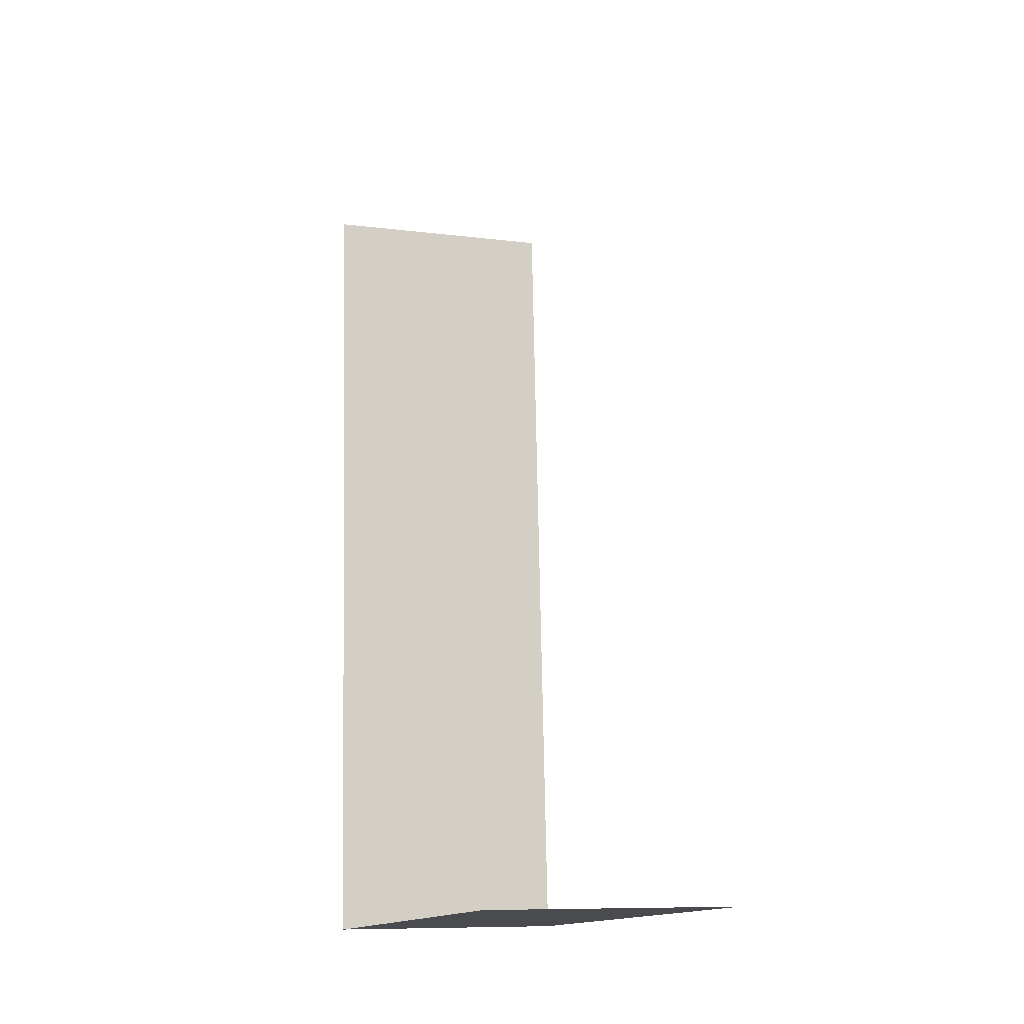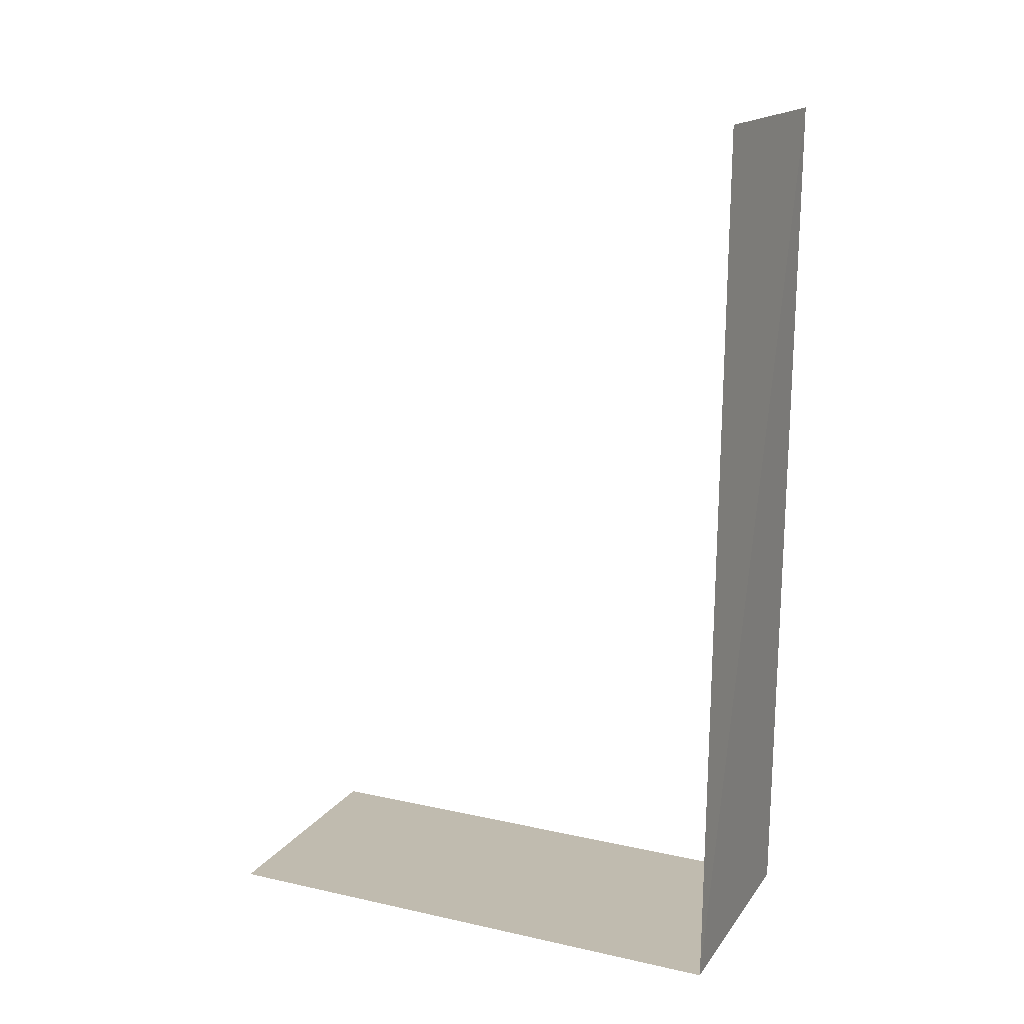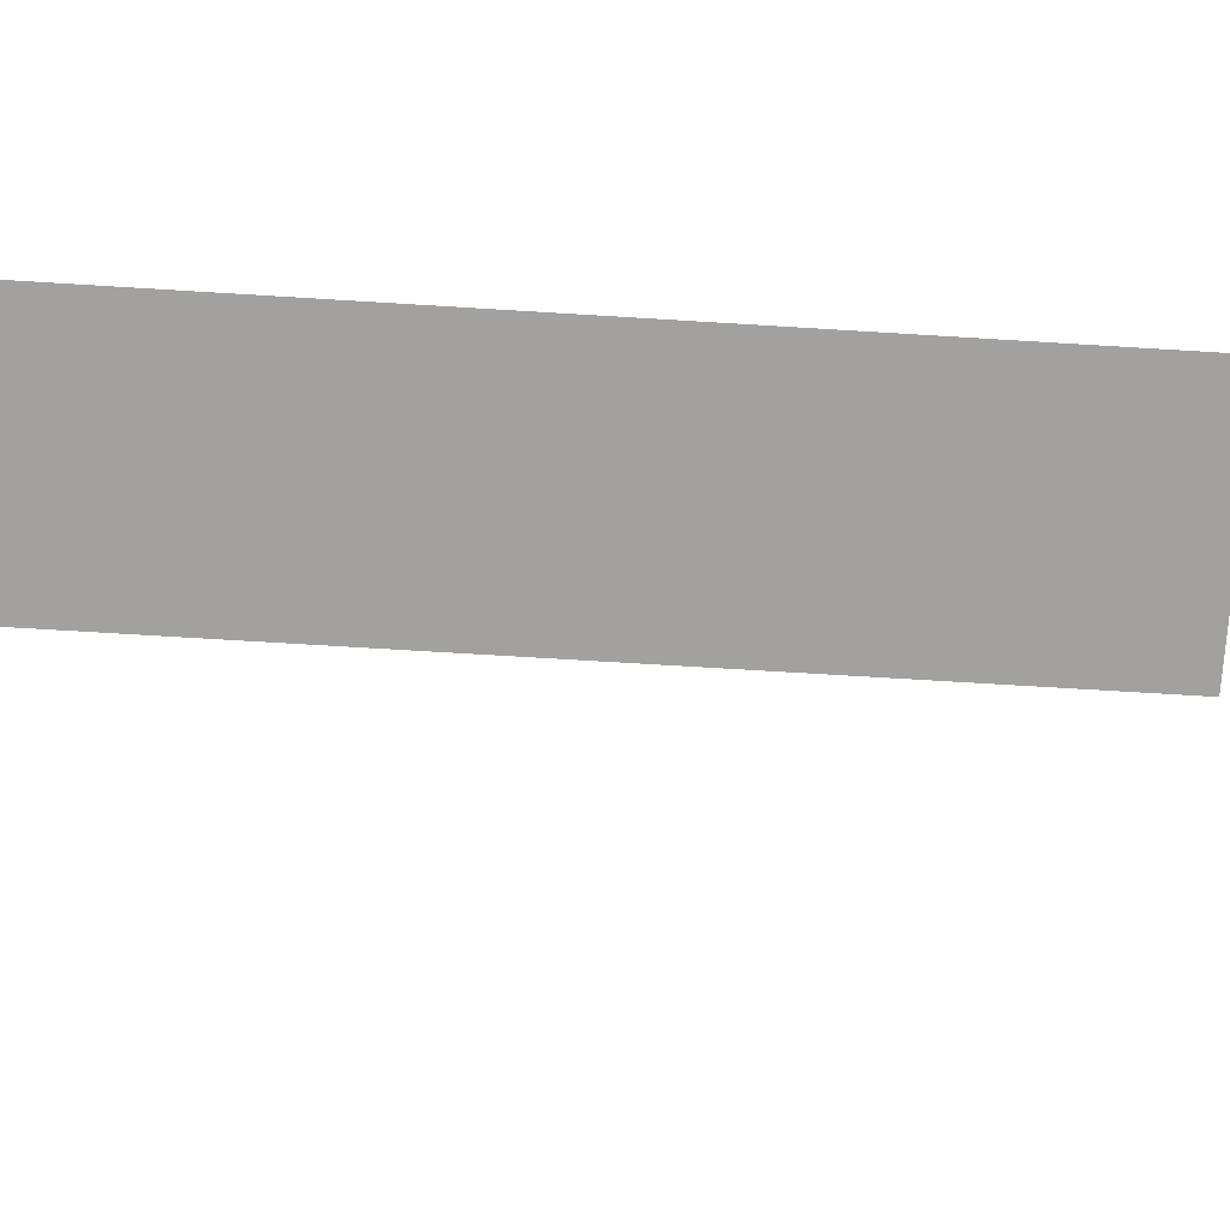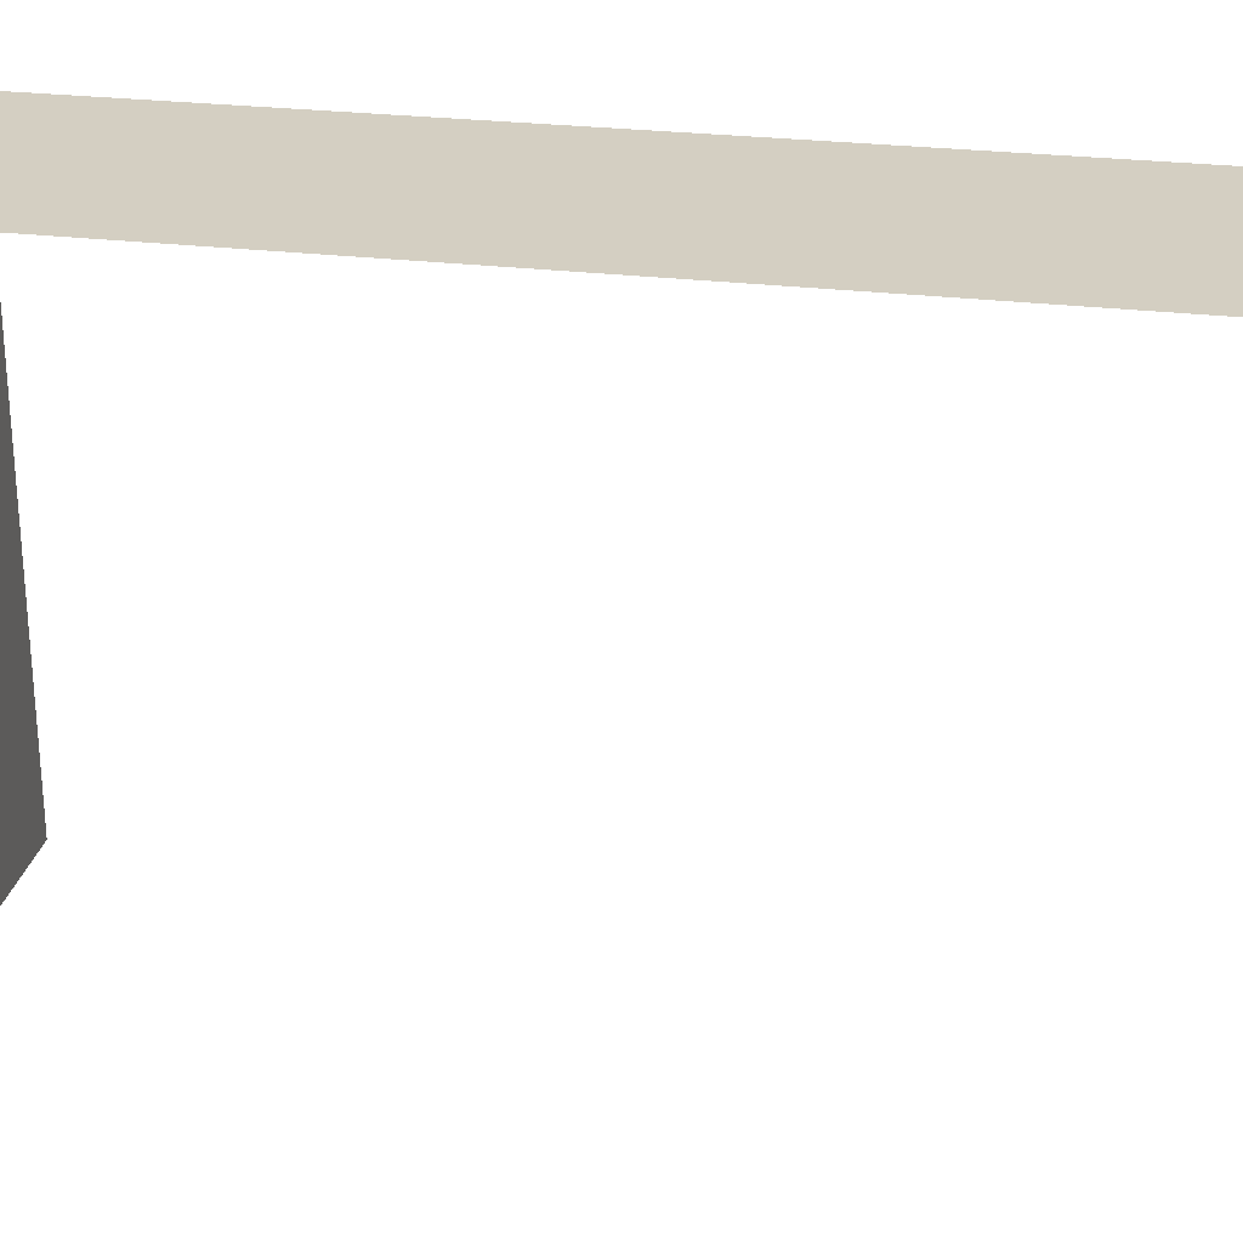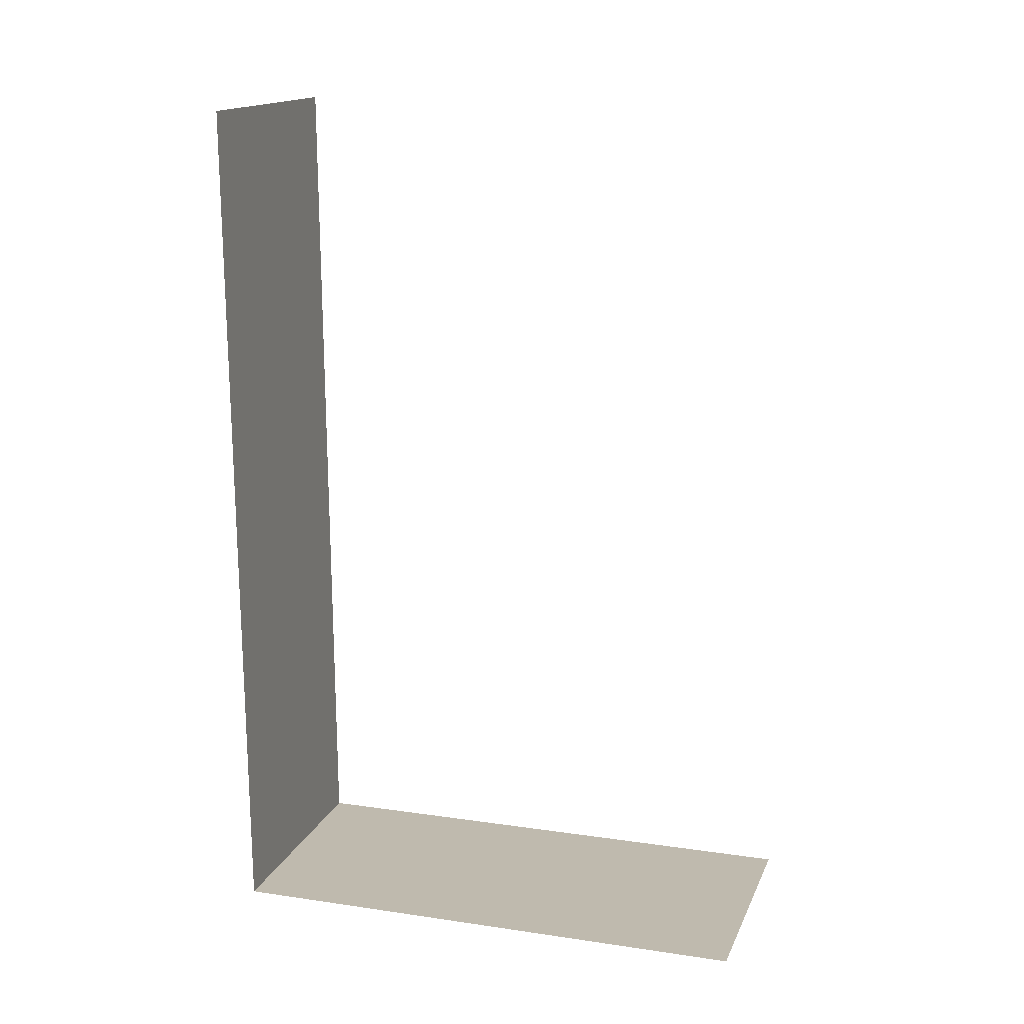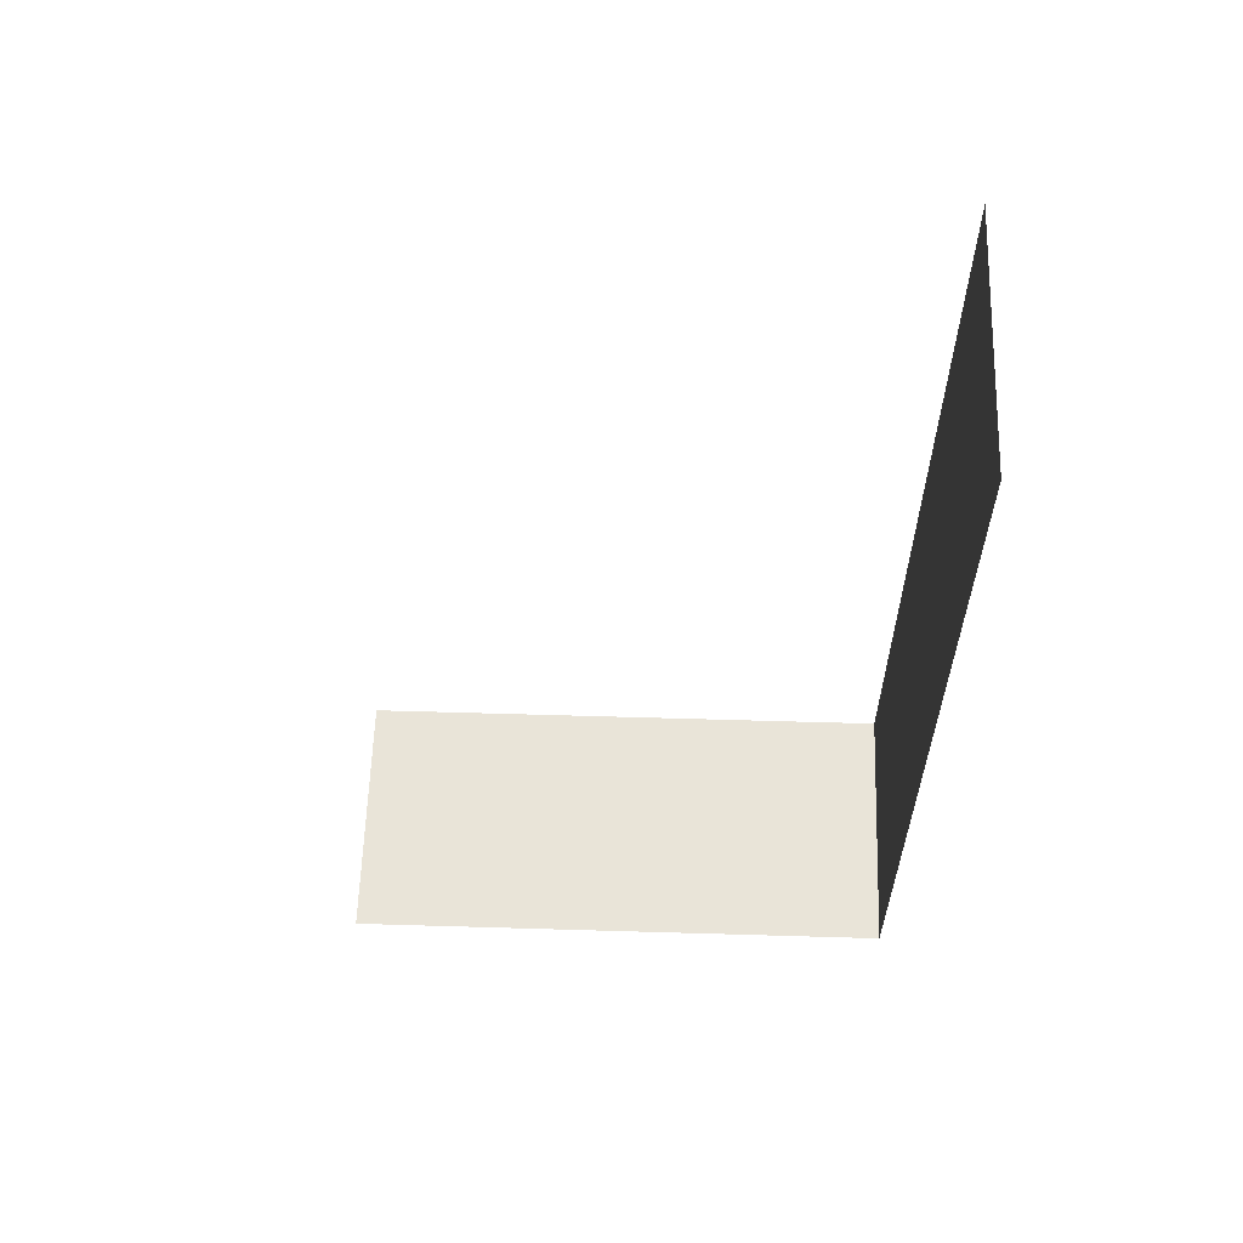
<metadata>
{"format":"obj","ext":"obj","renderer":"f3d","projection":"perspective","resolution":1024,"background":"white","views":[{"elev":-14.4,"azim":162.1,"up":"+Y"},{"elev":17.1,"azim":-66.3,"up":"+Y"},{"elev":-72.2,"azim":85.3,"up":"+Z"},{"elev":26.1,"azim":99.9,"up":"+Z"},{"elev":14.5,"azim":107.8,"up":"+Y"},{"elev":61.7,"azim":-88.1,"up":"+Y"}]}
</metadata>
<code>
v -2.25e+05 -1.262e+05 21.38
v -2.25e+05 -1.262e+05 21.38
v -2.25e+05 -1.262e+05 21.38
v -2.25e+05 -1.262e+05 21.38
v -2.25e+05 -1.262e+05 24.62
v -2.25e+05 -1.262e+05 24.62
v -2.25e+05 -1.262e+05 24.62
v -2.25e+05 -1.262e+05 24.62
f 1 2 3
f 1 4 2
f 7 1 3
f 7 6 1
f 7 3 2
f 8 7 2
f 8 2 4
f 5 8 4
f 5 6 7
f 8 5 7
f 5 4 1
f 6 5 1

</code>
